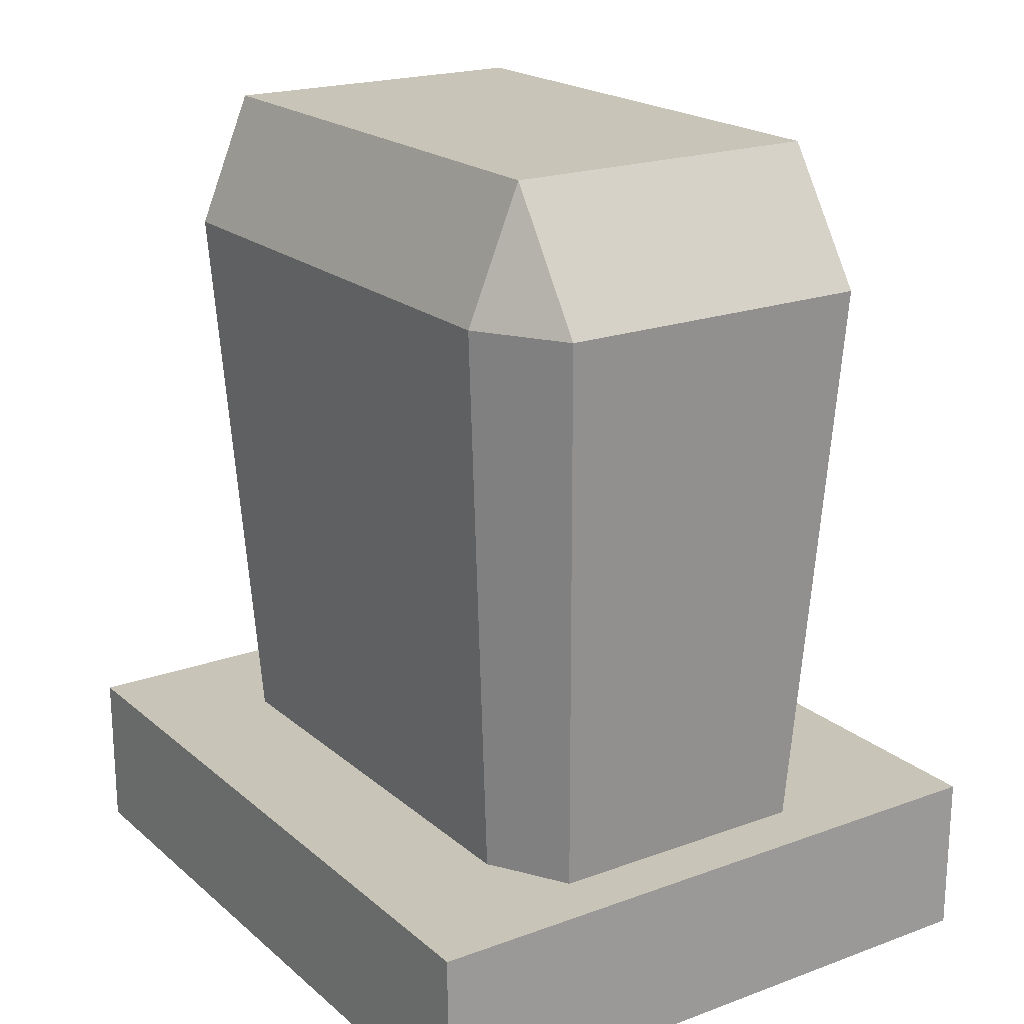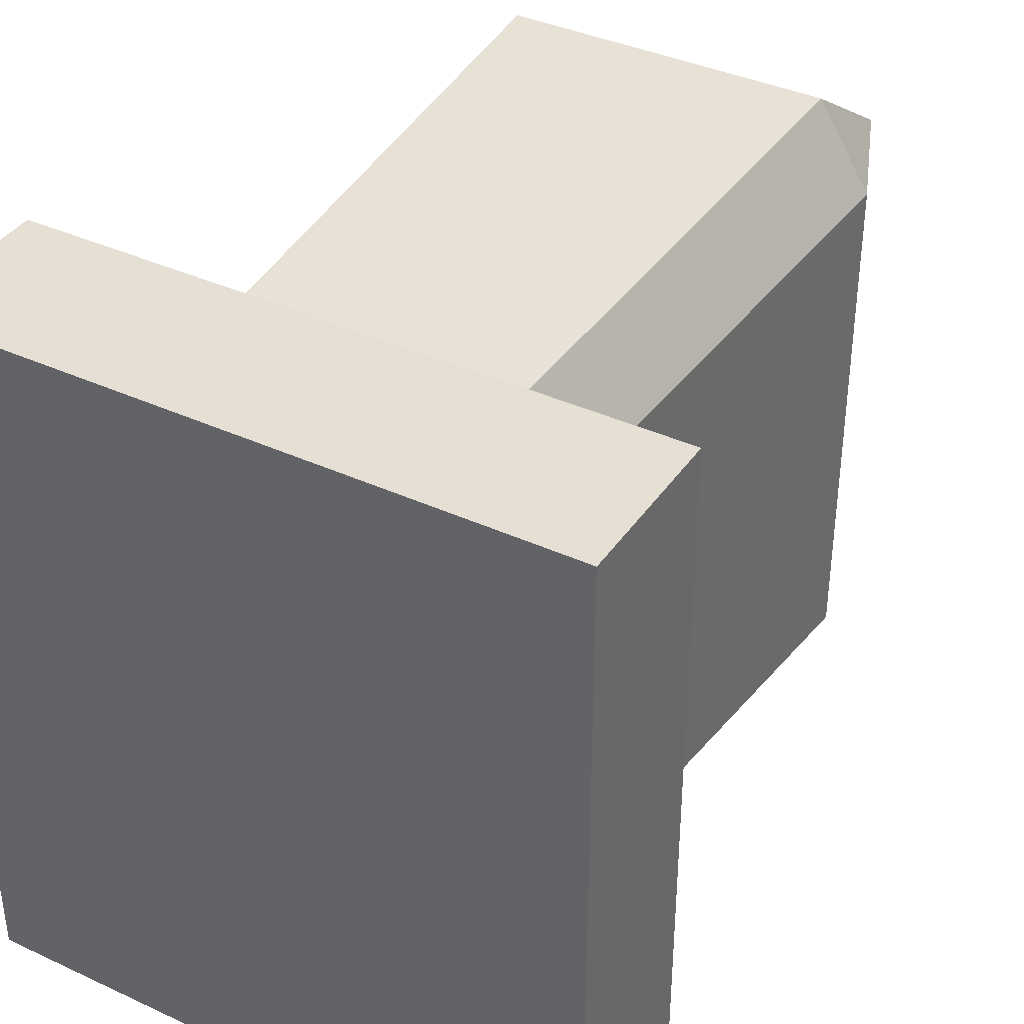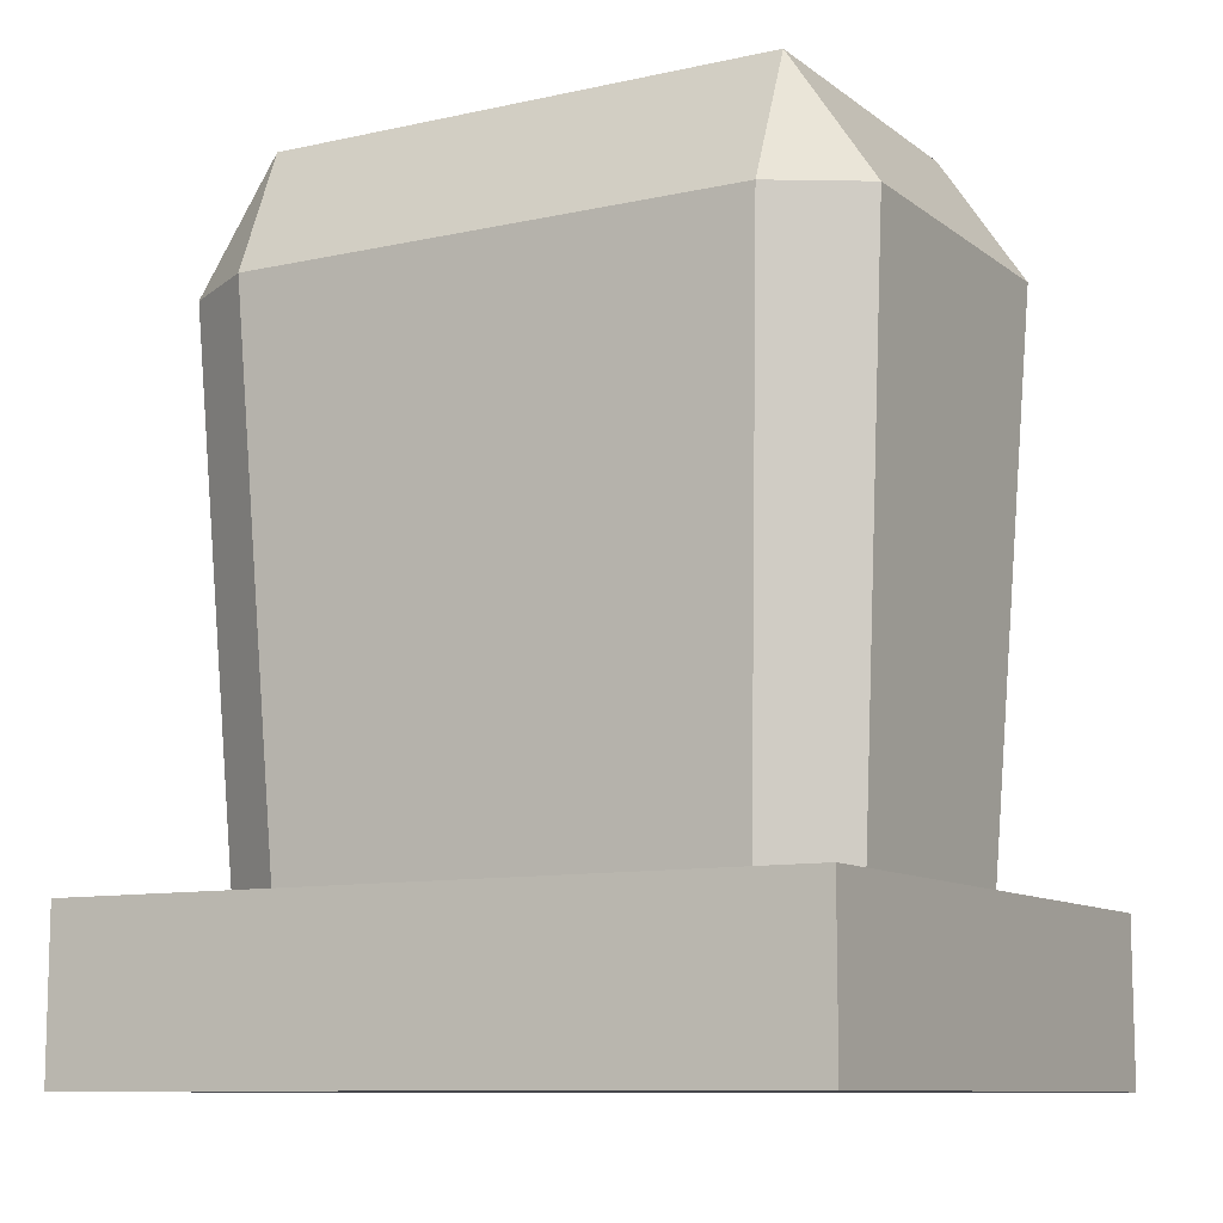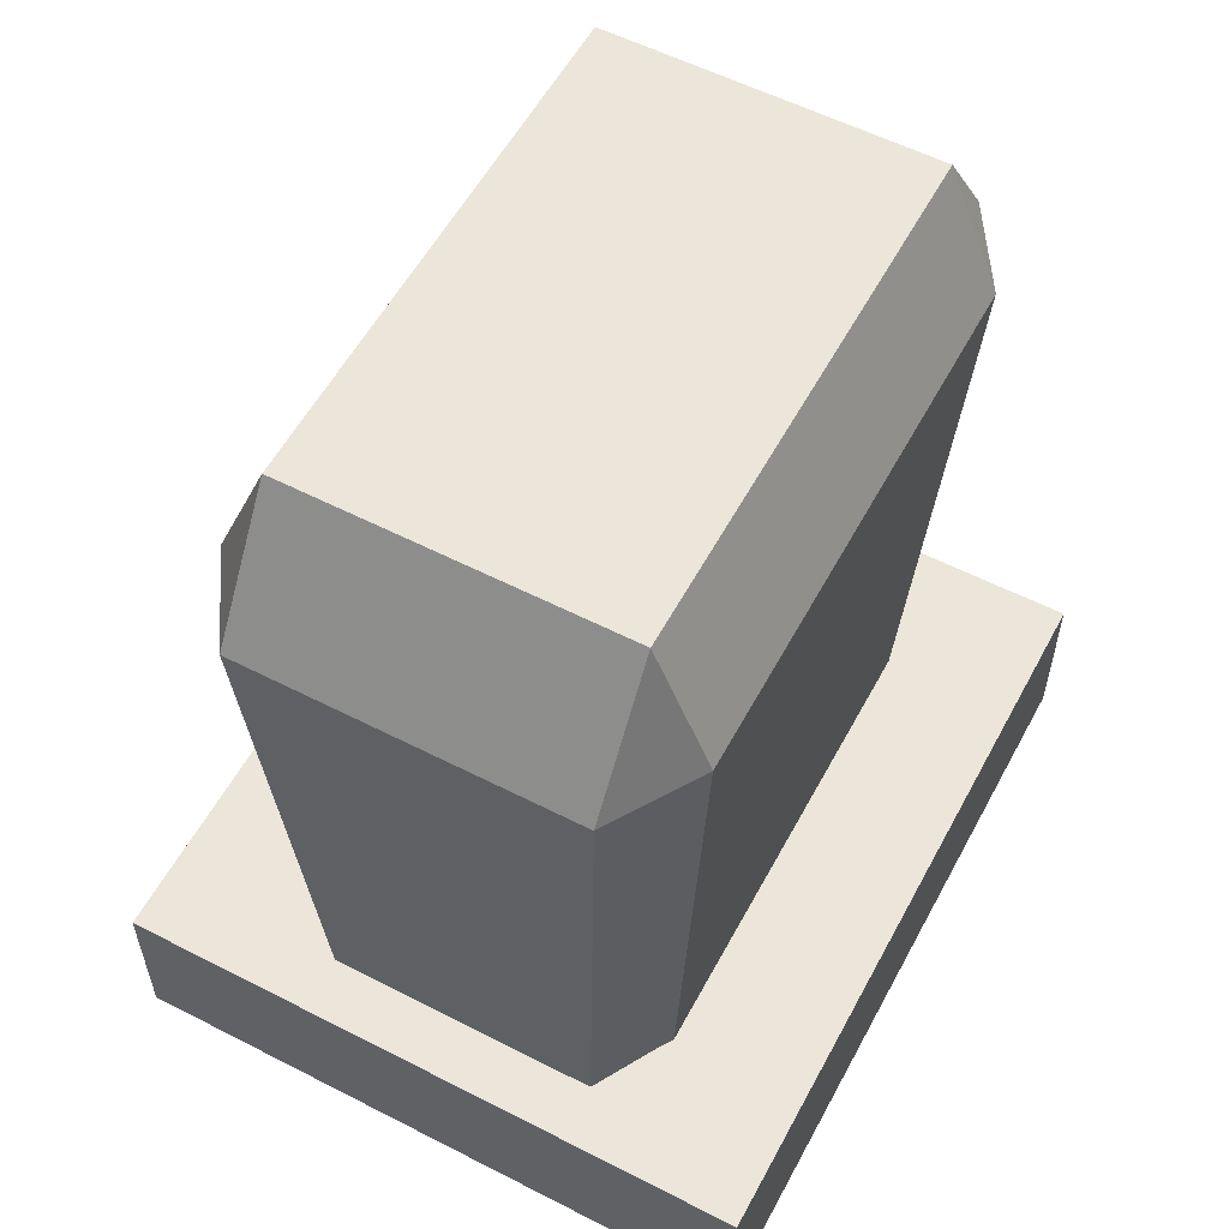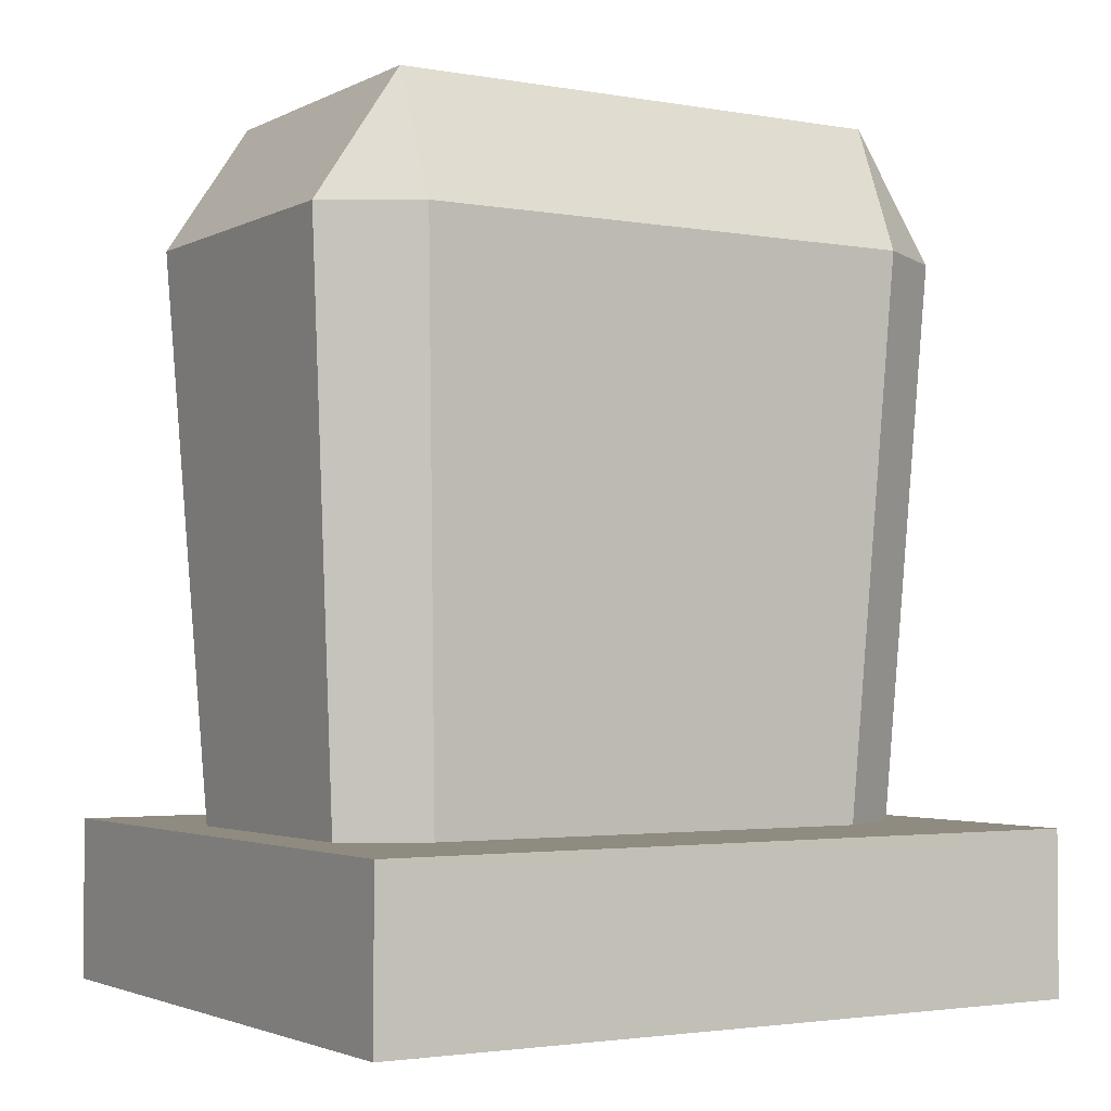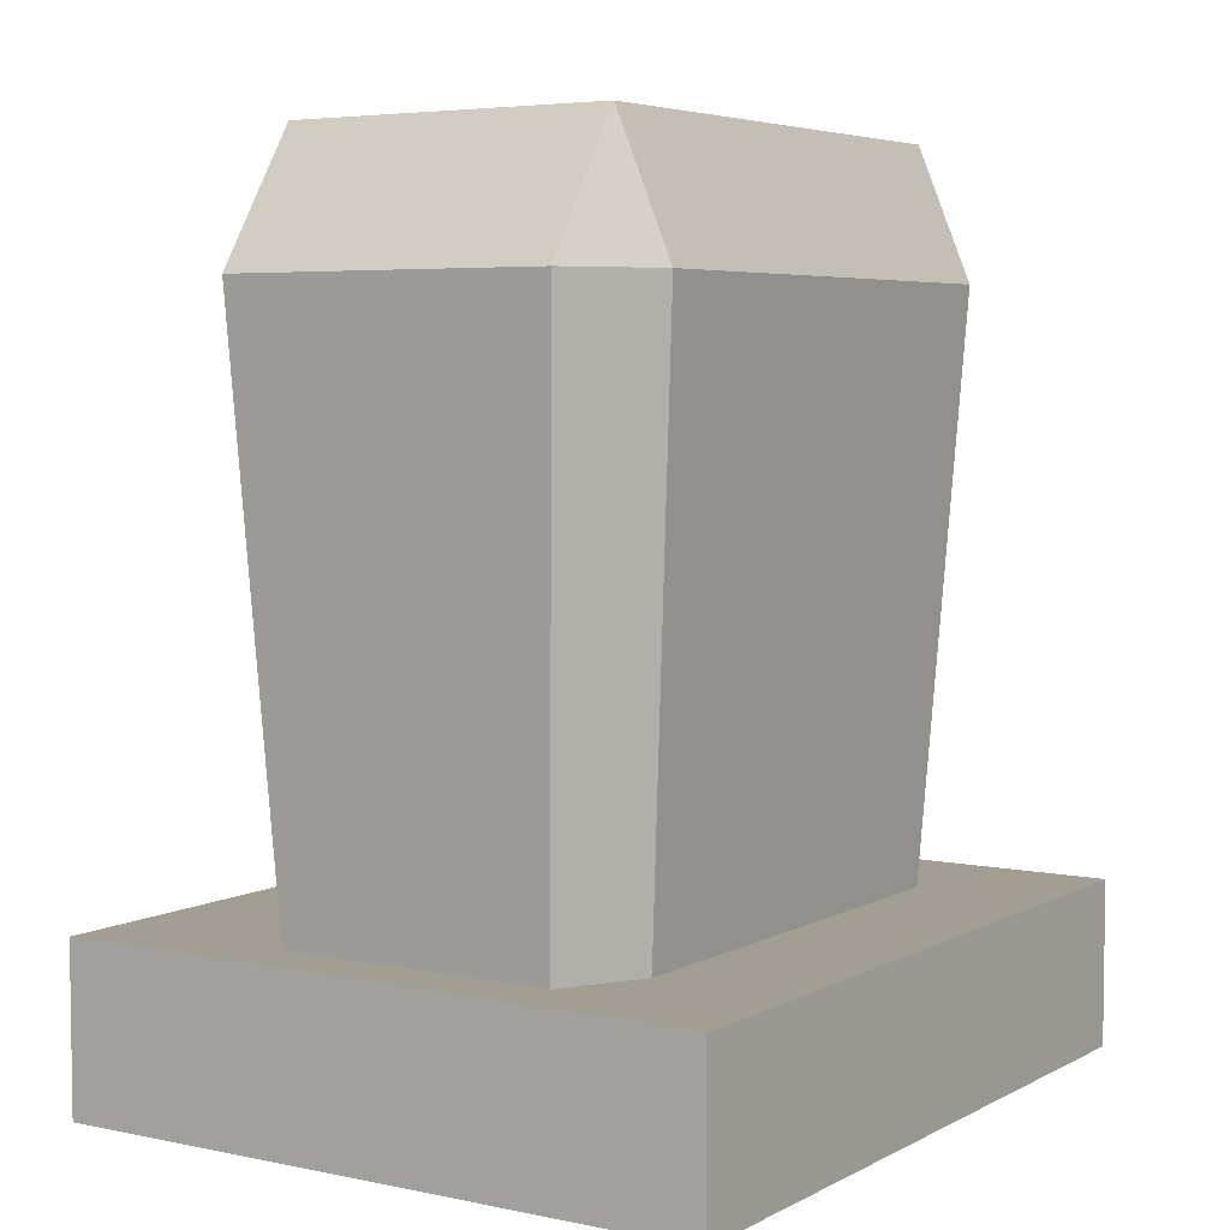
<metadata>
{"format":"obj","ext":"obj","renderer":"f3d","projection":"perspective","resolution":1024,"background":"white","views":[{"elev":20.1,"azim":-33.9,"up":"+Y"},{"elev":38.2,"azim":30.3,"up":"+Z"},{"elev":-10.0,"azim":-60.4,"up":"+Y"},{"elev":56.8,"azim":-151.9,"up":"+Y"},{"elev":-2.5,"azim":58.4,"up":"+Y"},{"elev":5.1,"azim":-147.0,"up":"+Y"}]}
</metadata>
<code>
o beveled_cuboid
v 0.2344 1.5 0.375
v 0.2344 1.5 -0.375
v -0.2344 1.5 0.375
v -0.2344 1.5 -0.375
v -0.25 0.3125 0.3281
v -0.3125 1.312 0.375
v -0.25 0.3125 -0.3281
v -0.3125 1.312 -0.375
v 0.25 0.3125 0.3281
v 0.3125 1.312 0.375
v 0.25 0.3125 -0.3281
v 0.3125 1.312 -0.375
v 0.1875 0.3125 -0.4375
v 0.2344 1.312 -0.5
v -0.1875 0.3125 -0.4375
v -0.2344 1.312 -0.5
v 0.1875 0.3125 0.4375
v 0.2344 1.312 0.5
v -0.1875 0.3125 0.4375
v -0.2344 1.312 0.5
f 12 10 9 11
f 5 6 8 7
f 1 2 4 3
f 17 18 20 19
f 16 14 13 15
f 2 1 10 12
f 6 3 4 8
f 18 1 3 20
f 4 2 14 16
f 11 13 14 12
f 18 17 9 10
f 16 15 7 8
f 5 19 20 6
f 1 18 10
f 3 6 20
f 2 12 14
f 4 16 8
o cuboid
v 0.4688 0.5 0.5312
v 0.4688 0.5 -0.5312
v 0.4688 0.2656 0.5312
v 0.4688 0.2656 -0.5312
v -0.4531 0.5 0.5312
v -0.4531 0.5 -0.5312
v -0.4531 0.2656 0.5312
v -0.4531 0.2656 -0.5312
f 22 21 23 24
f 27 25 26 28
f 25 21 22 26
f 24 23 27 28
f 23 21 25 27
f 26 22 24 28

</code>
